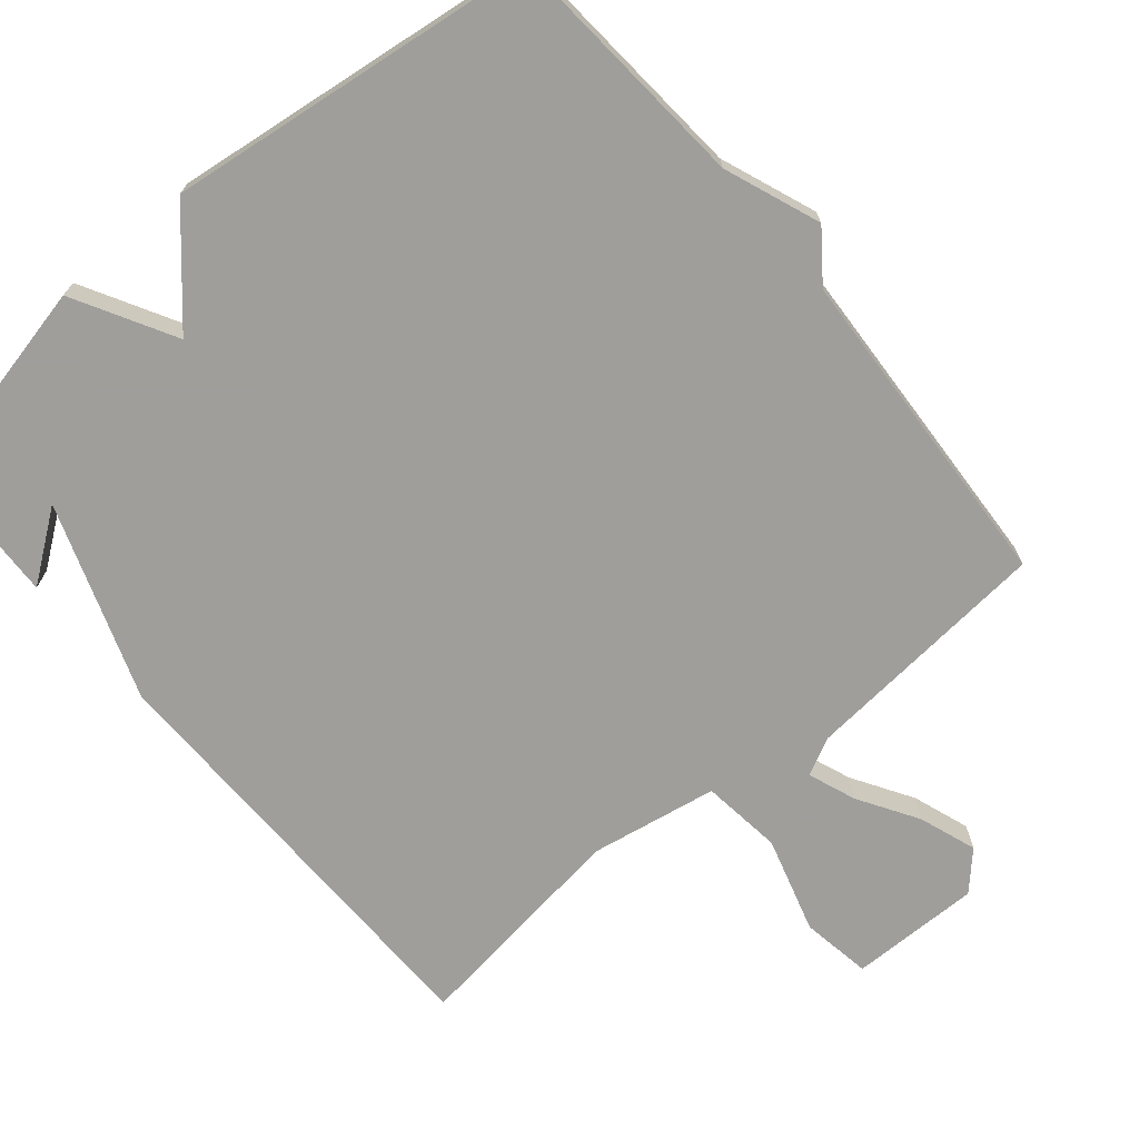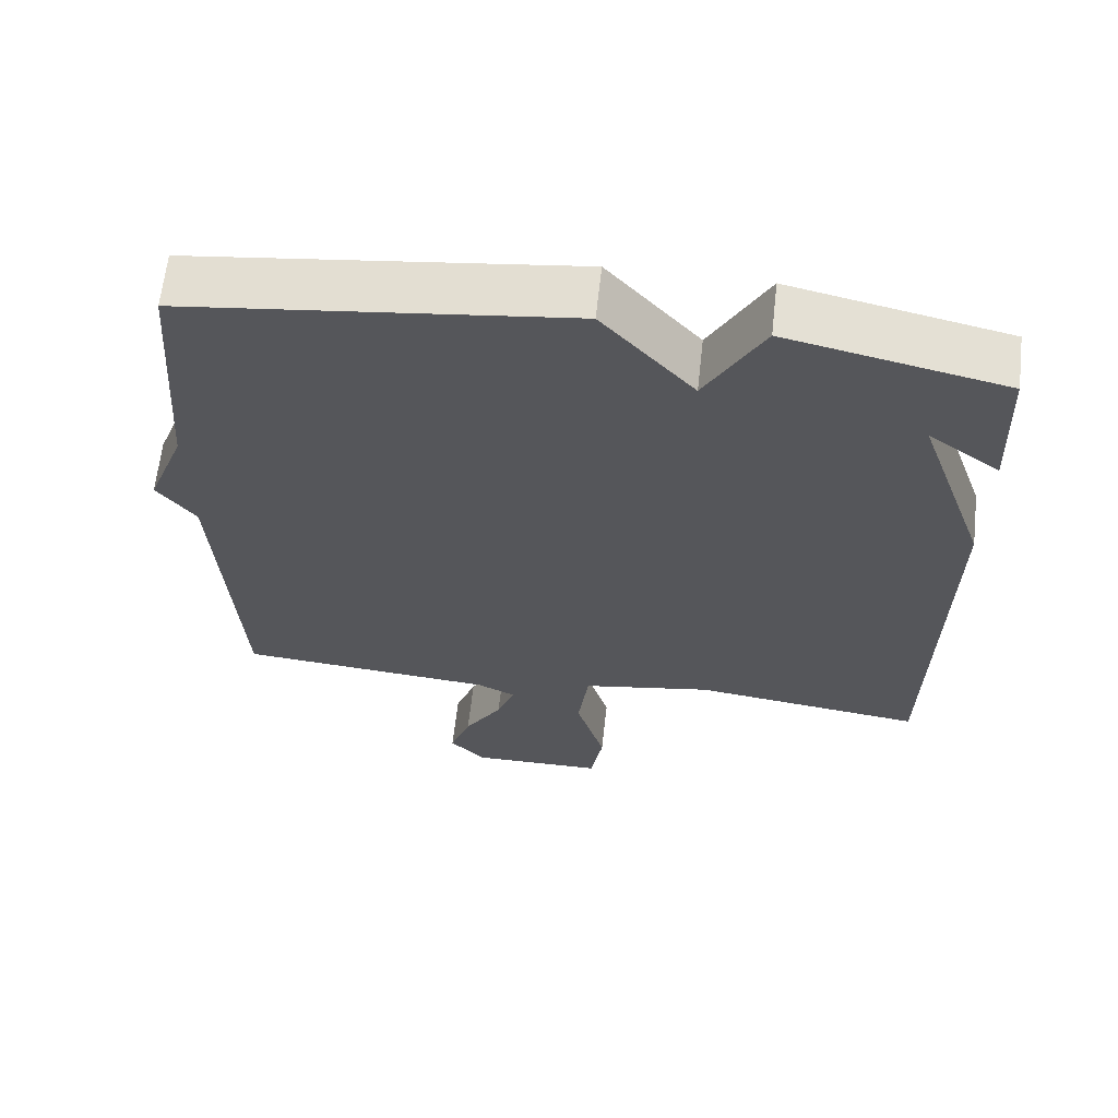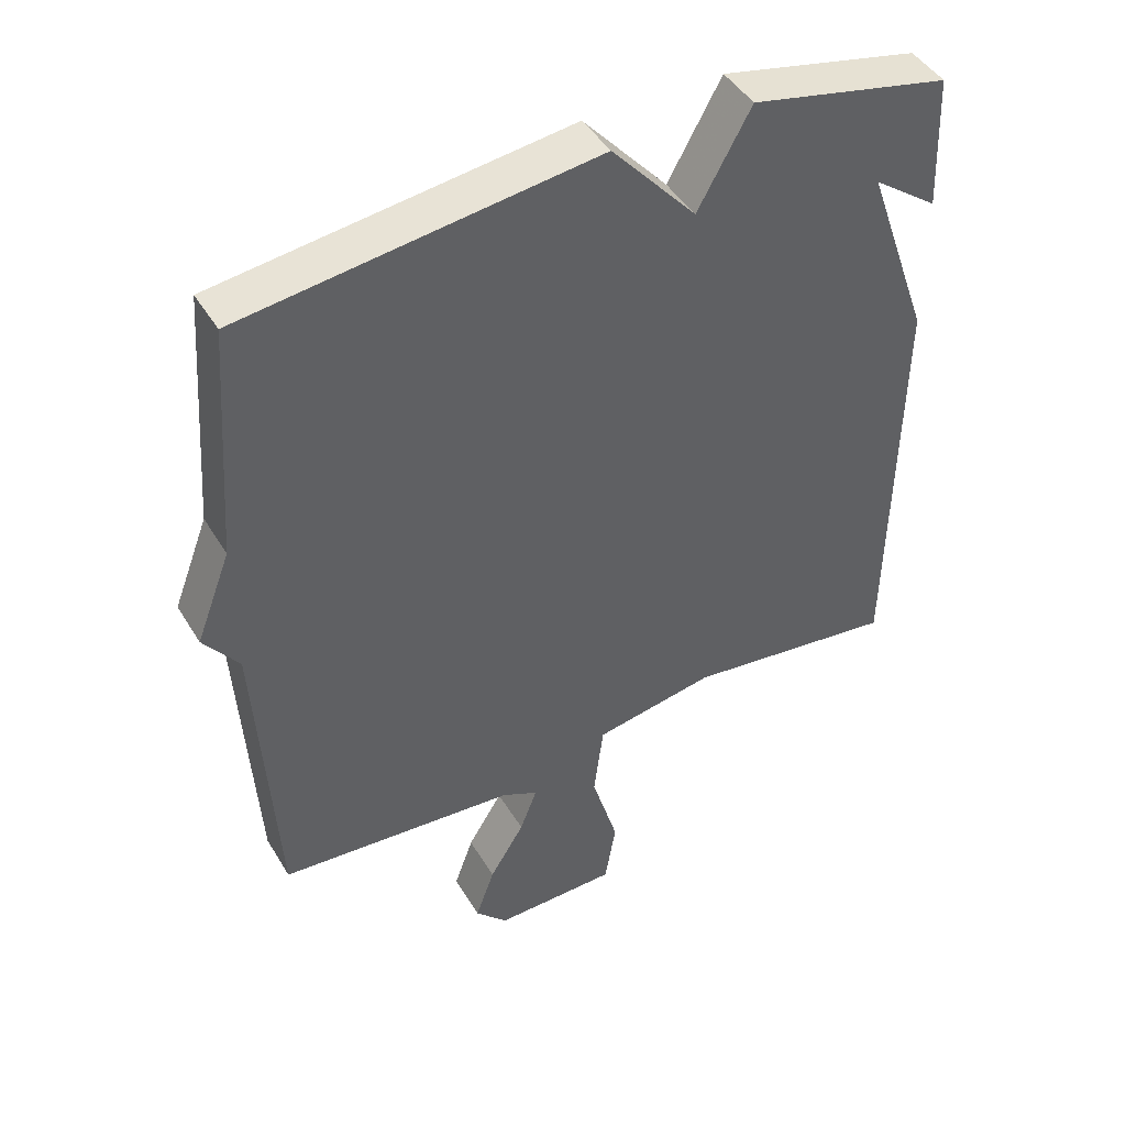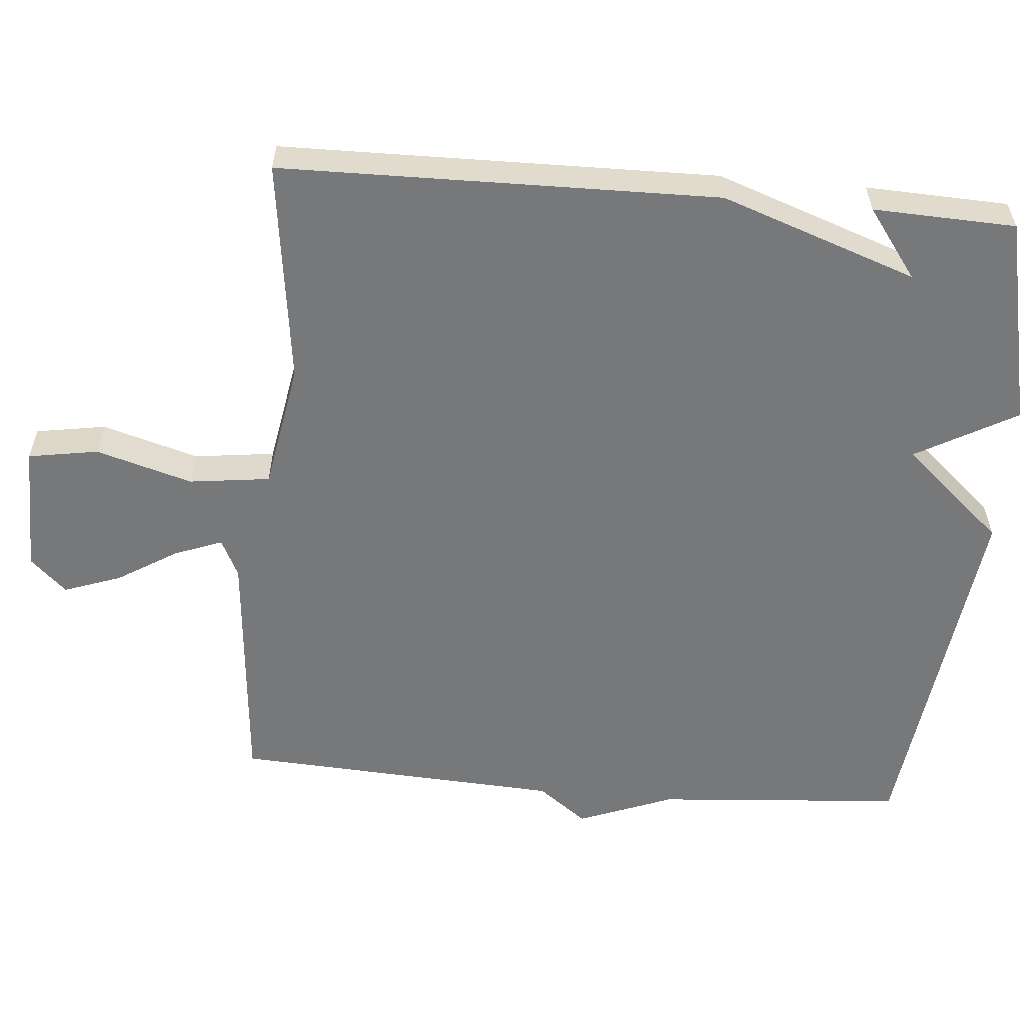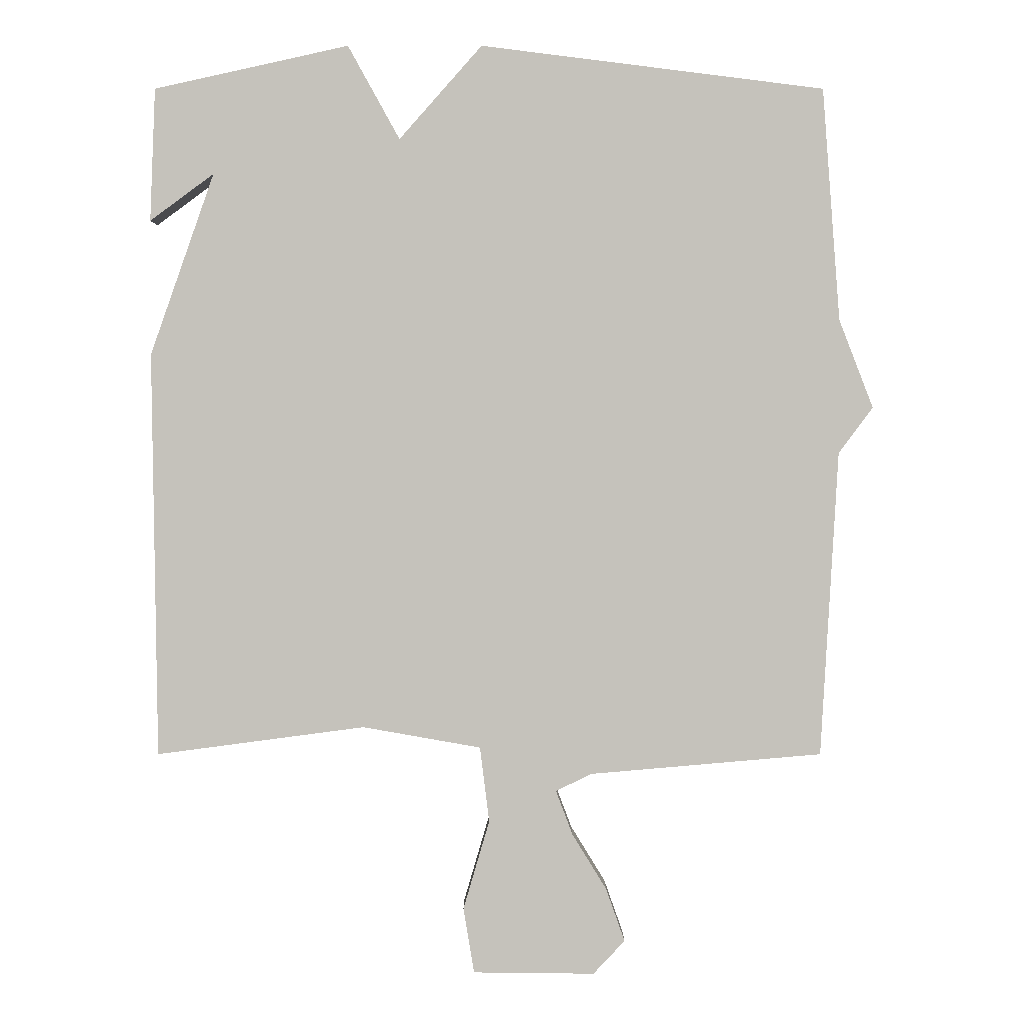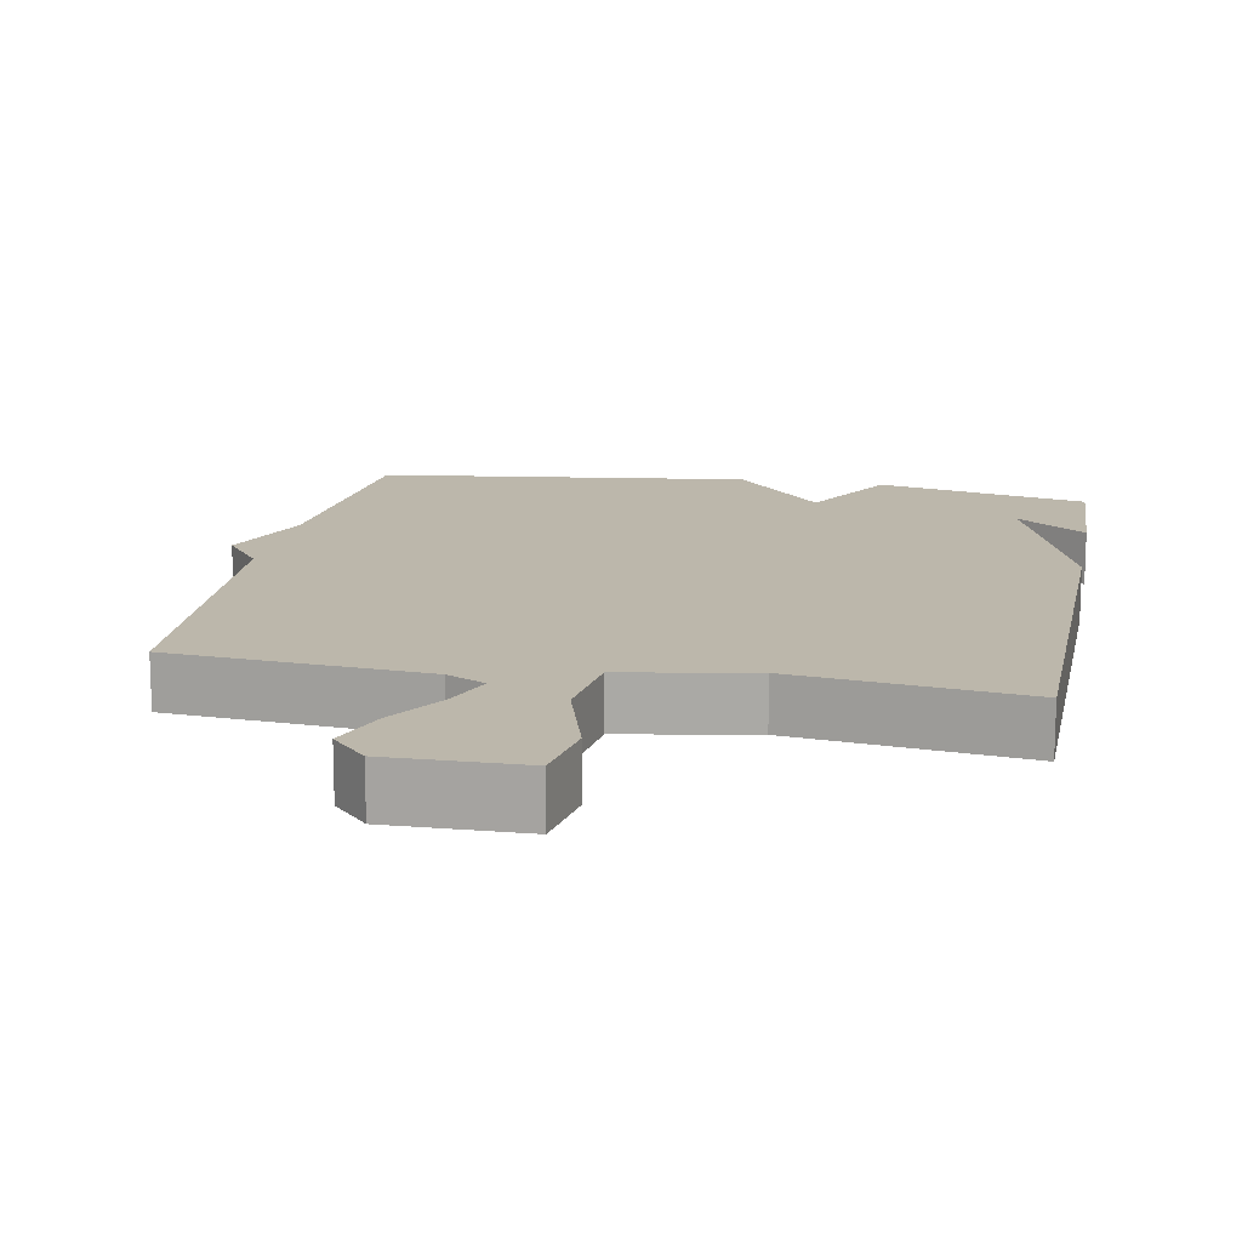
<metadata>
{"format":"obj","ext":"obj","renderer":"f3d","projection":"perspective","resolution":1024,"background":"white","views":[{"elev":-70.8,"azim":40.0,"up":"+Y"},{"elev":63.9,"azim":-173.6,"up":"+Z"},{"elev":45.2,"azim":150.6,"up":"+Z"},{"elev":-57.4,"azim":-94.9,"up":"+Y"},{"elev":1.8,"azim":0.0,"up":"+Z"},{"elev":14.5,"azim":-169.3,"up":"+Y"}]}
</metadata>
<code>
v 0.5 0.07 0.5
v 0.526 0.07 0.155
v 0.577 0.07 0.023
v 0.526 0.07 -0.045
v 0.5 0.07 -0.5
v 0.154 0.07 -0.53
v 0.101 0.07 -0.556
v 0.126 0.07 -0.622
v 0.177 0.07 -0.705
v 0.205 0.07 -0.784
v 0.158 0.07 -0.834
v -0.023 0.07 -0.832
v -0.039 0.07 -0.735
v 0 0.07 -0.602
v -0.014 0.07 -0.49
v -0.19 0.07 -0.459
v -0.5 0.07 -0.5
v -0.508 0.07 0.103
v -0.413 0.07 0.373
v -0.508 0.07 0.303
v -0.5 0.07 0.5
v -0.211 0.07 0.564
v -0.134 0.07 0.425
v -0.011 0.07 0.564
v 0.5 0 0.5
v 0.526 0 0.155
v 0.577 0 0.023
v 0.526 0 -0.045
v 0.5 0 -0.5
v 0.154 0 -0.53
v 0.101 0 -0.556
v 0.126 0 -0.622
v 0.177 0 -0.705
v 0.205 0 -0.784
v 0.158 0 -0.834
v -0.023 0 -0.832
v -0.039 0 -0.735
v 0 0 -0.602
v -0.014 0 -0.49
v -0.19 0 -0.459
v -0.5 0 -0.5
v -0.508 0 0.103
v -0.413 0 0.373
v -0.508 0 0.303
v -0.5 0 0.5
v -0.211 0 0.564
v -0.134 0 0.425
v -0.011 0 0.564
f 23 24 1 2
f 21 22 23
f 2 3 4
f 23 2 4
f 21 23 4
f 19 20 21
f 19 21 4 5
f 16 17 18 19
f 15 16 19 5
f 12 13 14
f 11 12 14
f 10 11 14
f 9 10 14
f 8 9 14
f 7 8 14 15
f 6 7 15
f 5 6 15
f 26 25 48 47
f 47 46 45
f 28 27 26
f 28 26 47
f 28 47 45
f 45 44 43
f 29 28 45 43
f 43 42 41 40
f 29 43 40 39
f 38 37 36
f 38 36 35
f 38 35 34
f 38 34 33
f 38 33 32
f 39 38 32 31
f 39 31 30
f 39 30 29
f 1 25 26 2
f 2 26 27 3
f 3 27 28 4
f 4 28 29 5
f 5 29 30 6
f 6 30 31 7
f 7 31 32 8
f 8 32 33 9
f 9 33 34 10
f 10 34 35 11
f 11 35 36 12
f 12 36 37 13
f 13 37 38 14
f 14 38 39 15
f 15 39 40 16
f 16 40 41 17
f 17 41 42 18
f 18 42 43 19
f 19 43 44 20
f 20 44 45 21
f 21 45 46 22
f 22 46 47 23
f 23 47 48 24
f 24 48 25 1

</code>
